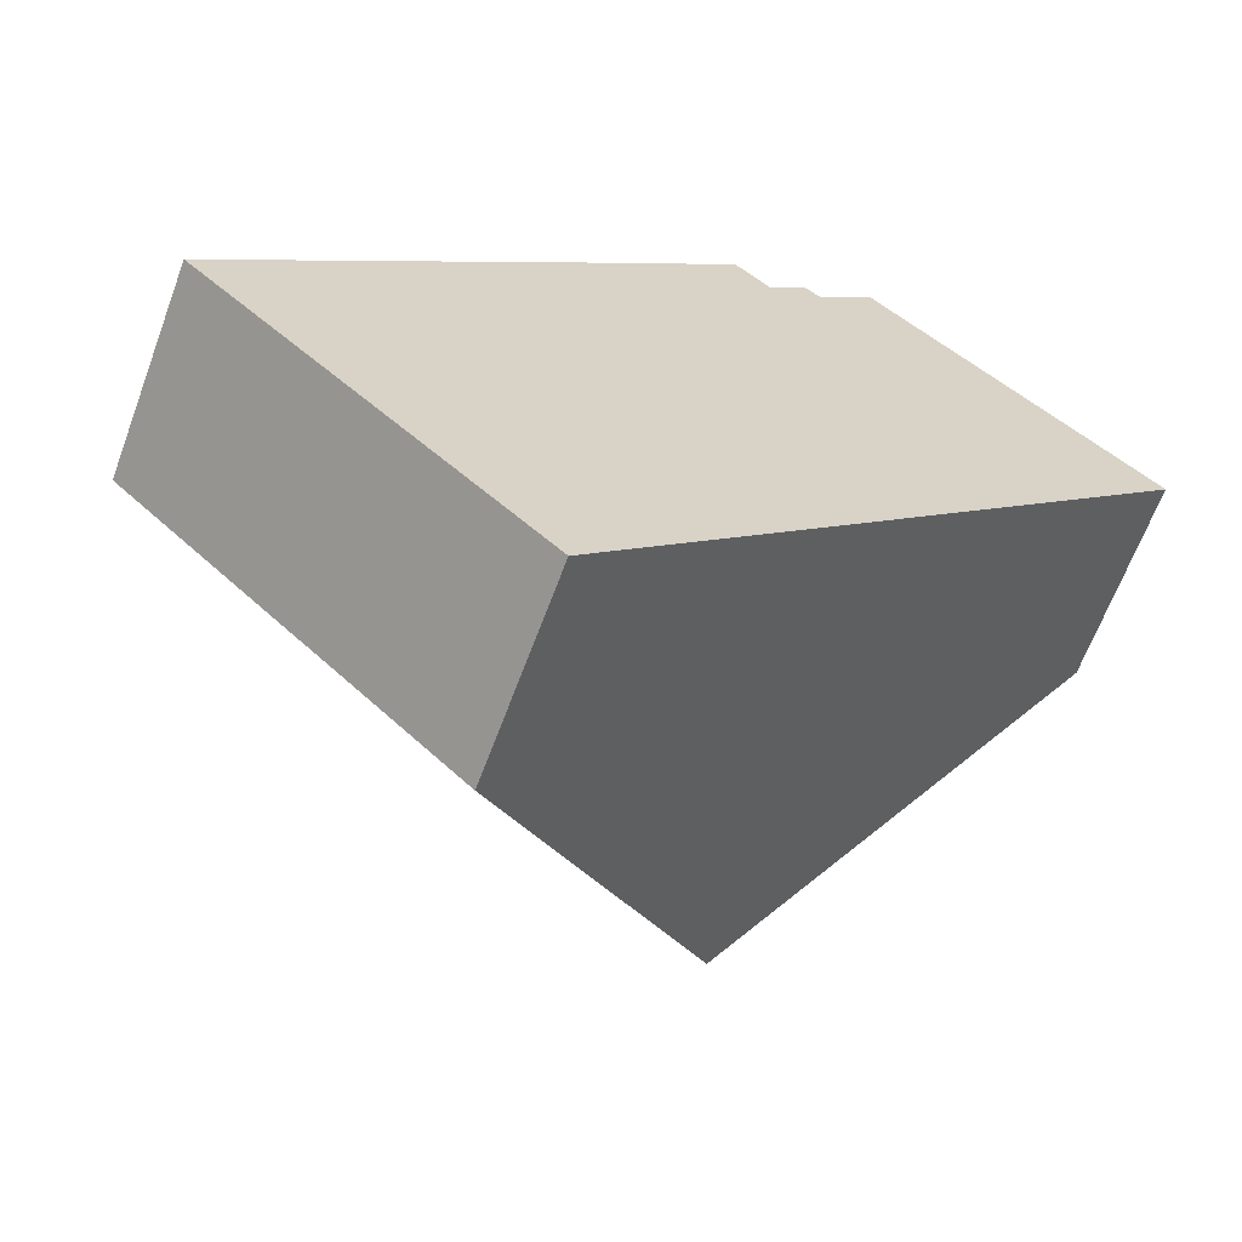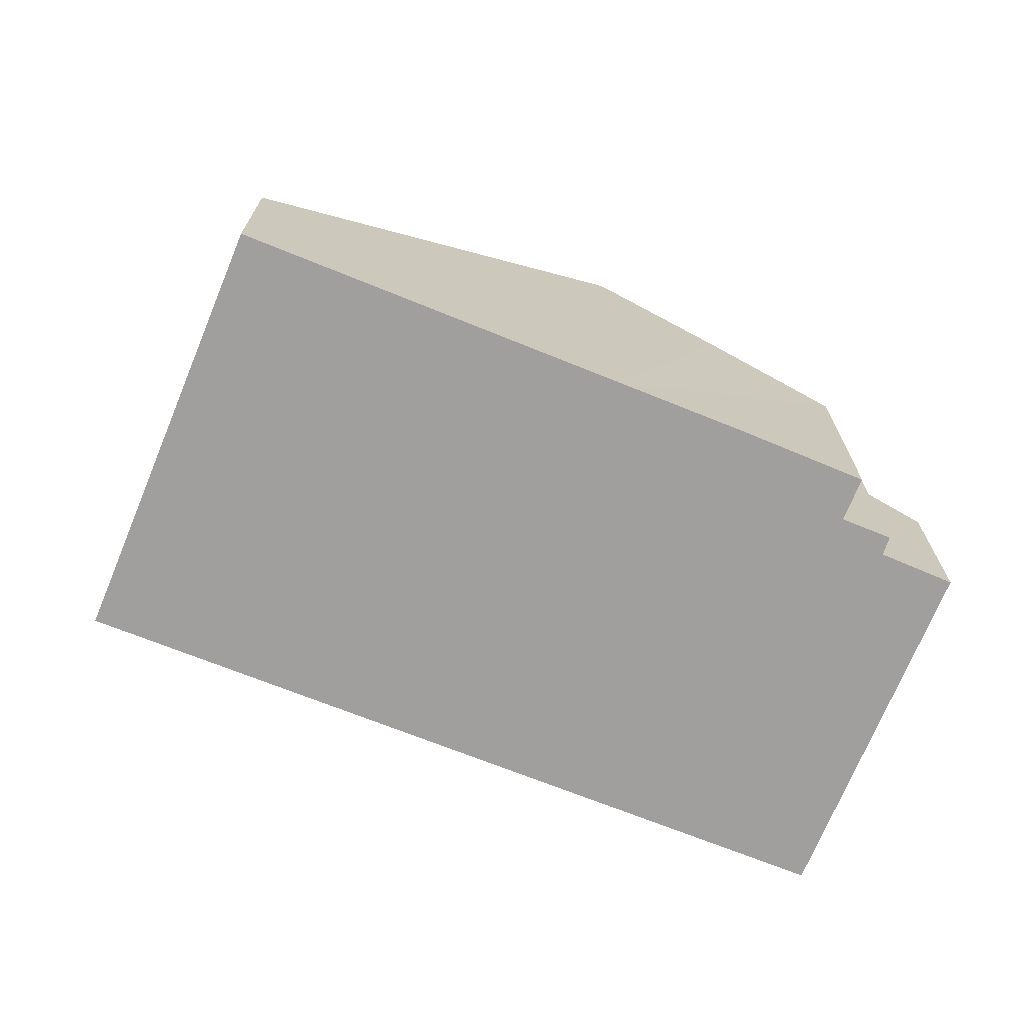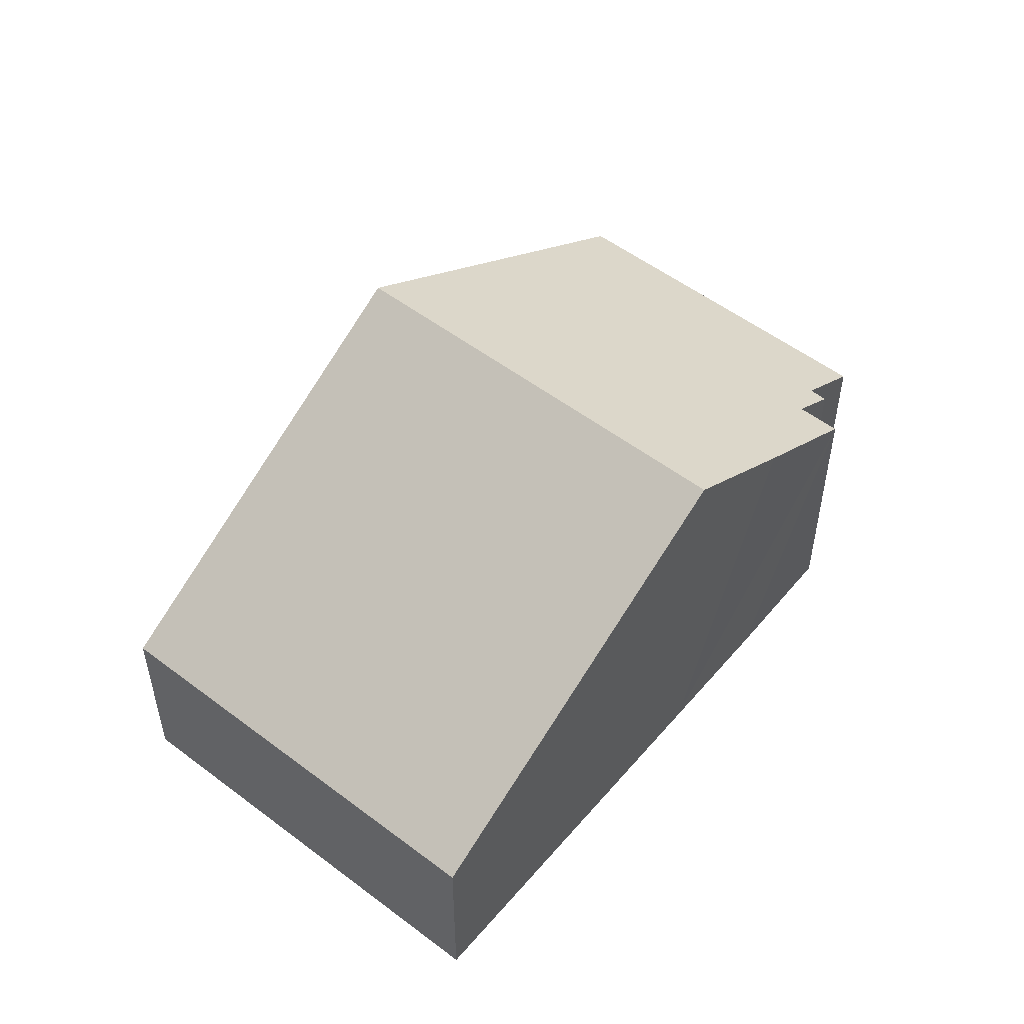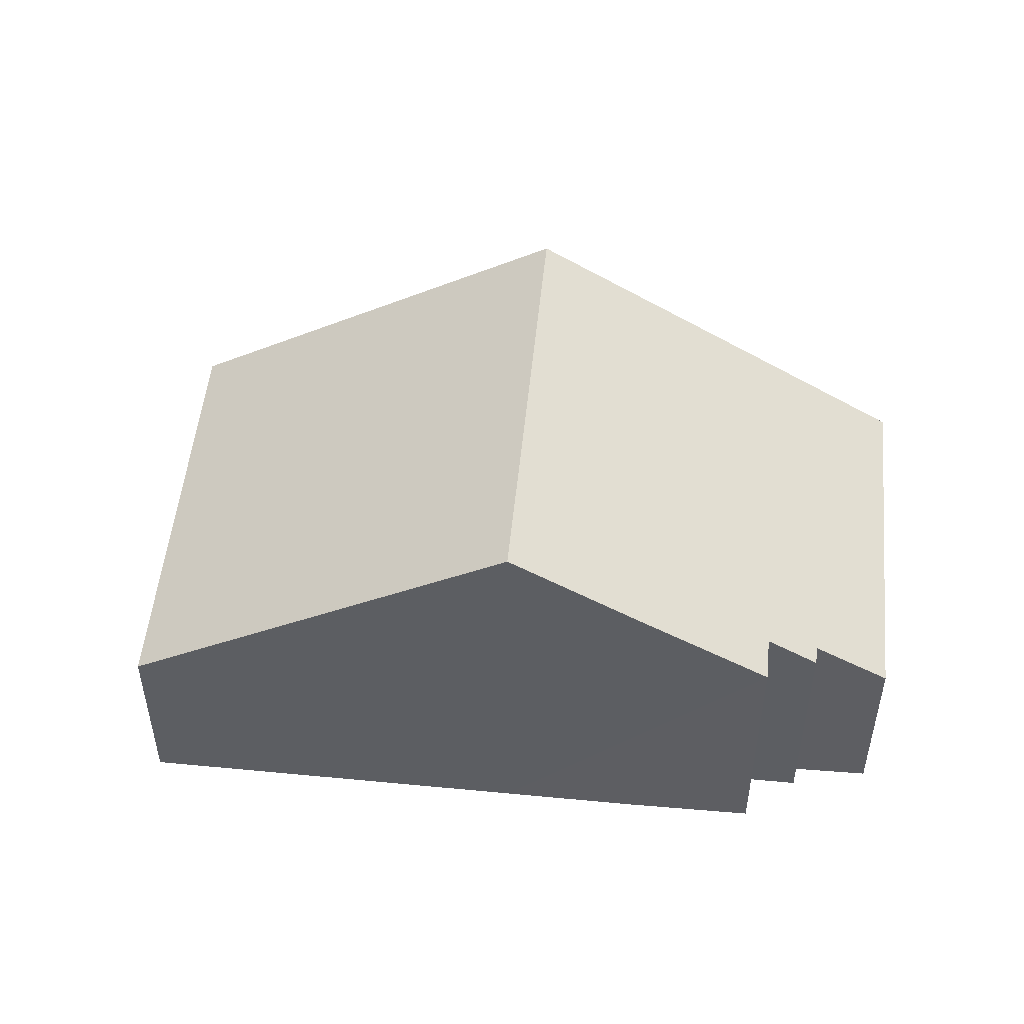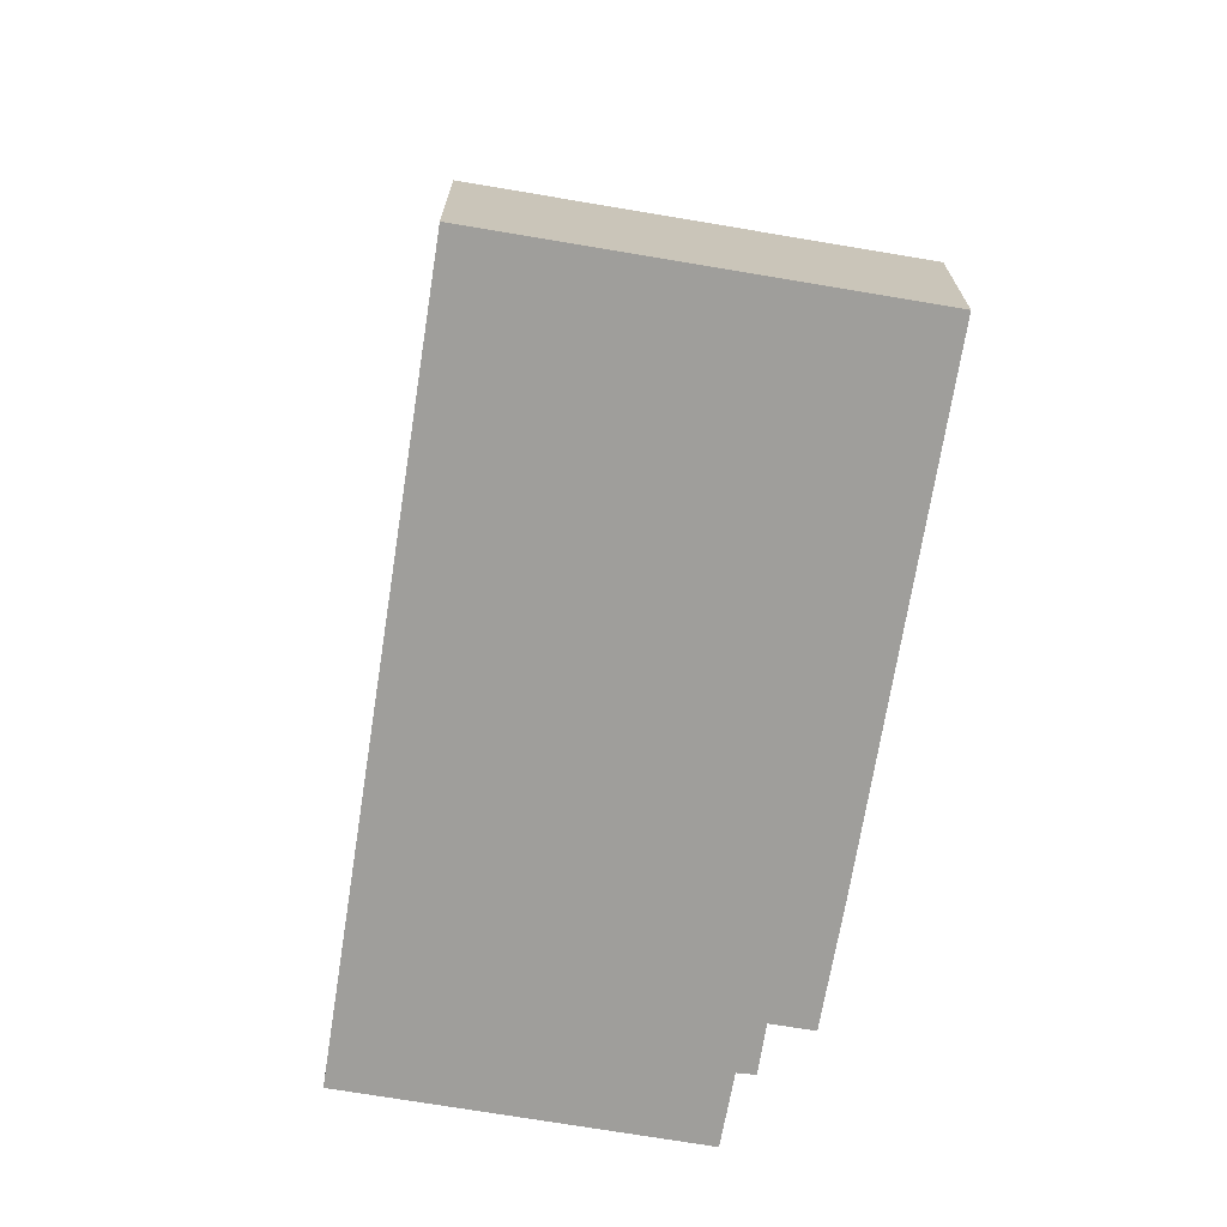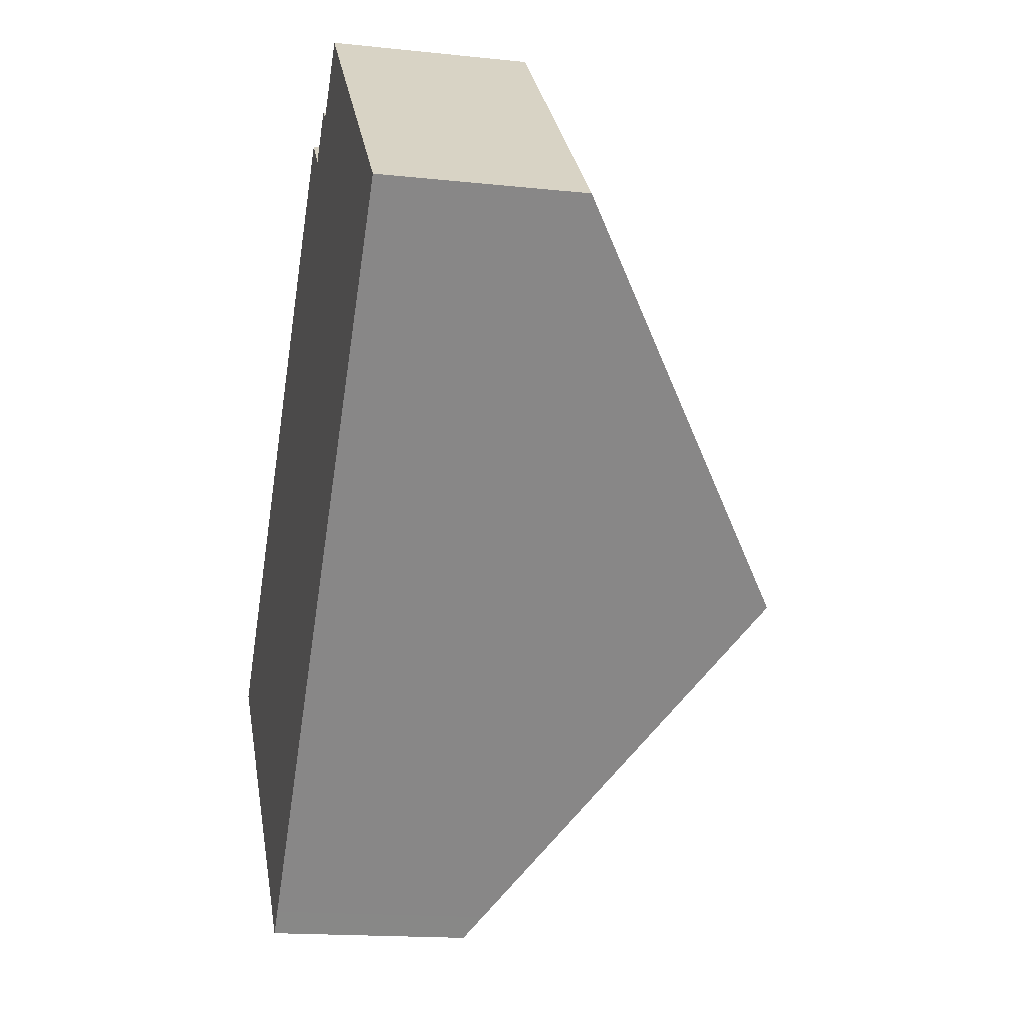
<metadata>
{"format":"obj","ext":"obj","renderer":"f3d","projection":"perspective","resolution":1024,"background":"white","views":[{"elev":-64.9,"azim":-20.4,"up":"+Z"},{"elev":-71.4,"azim":-68.1,"up":"+Y"},{"elev":53.4,"azim":-96.7,"up":"+Y"},{"elev":51.4,"azim":-40.1,"up":"+Y"},{"elev":-70.8,"azim":-145.3,"up":"+Y"},{"elev":-16.4,"azim":77.6,"up":"+Z"}]}
</metadata>
<code>
v  9.033 6.633 -0.244
v  0.196 3.114 0.204
v  4.253 6.633 4.416
v  5.09 3.186 -4.397
v  4.812 2.943 -4.69
v  0 2.943 1.802e-16
v  13.25 2.947 4.198
v  9.258 2.94 8.105
v  8.414 3.658 7.263
v  8.19 3.668 7.456
v  7.63 4.154 6.876
v  7.127 4.155 7.364
v  5.686 5.389 5.904
v  4.812 2.872e-16 -4.69
v  0 0 0
v  0.196 -1.249e-17 0.204
v  4.253 -2.704e-16 4.416
v  5.686 -3.615e-16 5.904
v  7.127 -4.509e-16 7.364
v  7.63 -4.21e-16 6.876
v  8.19 -4.565e-16 7.456
v  8.414 -4.447e-16 7.263
v  9.258 -4.963e-16 8.105
v  13.25 -2.571e-16 4.198
v  9.033 1.494e-17 -0.244
v  5.09 2.692e-16 -4.397
g defaultobject
f 1 2 3
f 2 1 4
f 2 4 5
f 2 5 6
f 7 1 8
f 9 8 1
f 10 9 1
f 11 10 1
f 12 11 1
f 13 12 1
f 3 13 1
f 14 6 5
f 6 14 15
f 15 2 6
f 2 15 3
f 3 15 16
f 3 16 17
f 3 17 13
f 13 17 12
f 12 17 18
f 12 18 19
f 20 10 11
f 10 20 21
f 22 8 9
f 8 22 23
f 19 11 12
f 11 19 20
f 21 9 10
f 9 21 22
f 8 24 7
f 24 8 23
f 24 1 7
f 1 24 25
f 1 25 4
f 4 25 26
f 4 26 5
f 5 26 14
f 23 25 24
f 25 23 22
f 25 22 21
f 25 21 20
f 25 20 19
f 25 19 18
f 25 18 26
f 26 18 17
f 26 17 16
f 26 16 14
f 14 16 15

</code>
